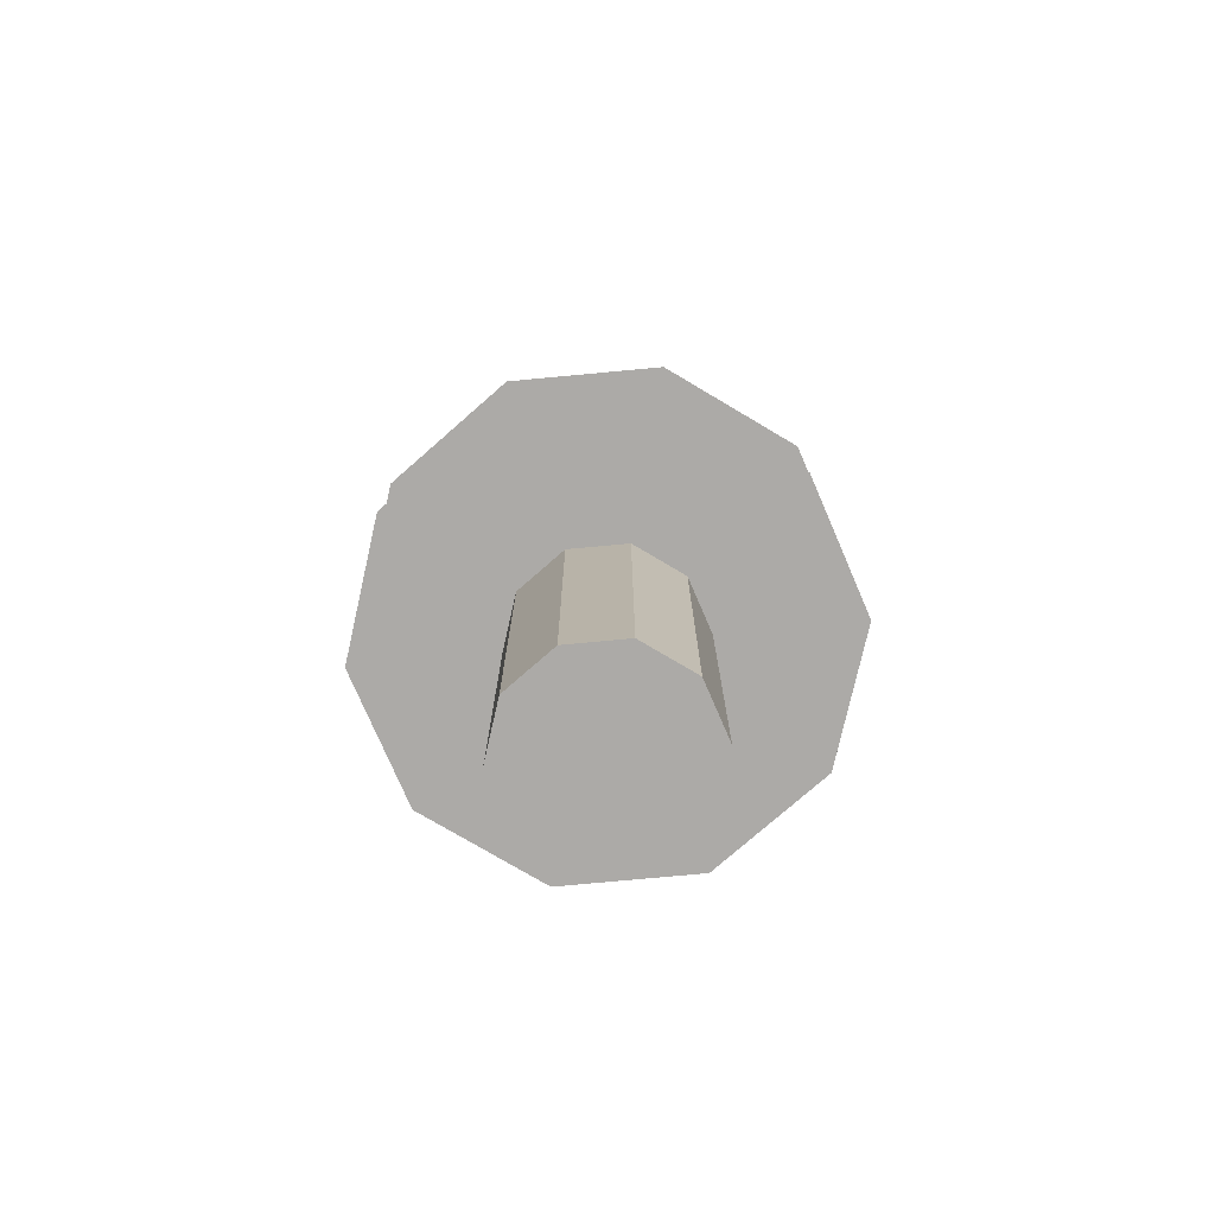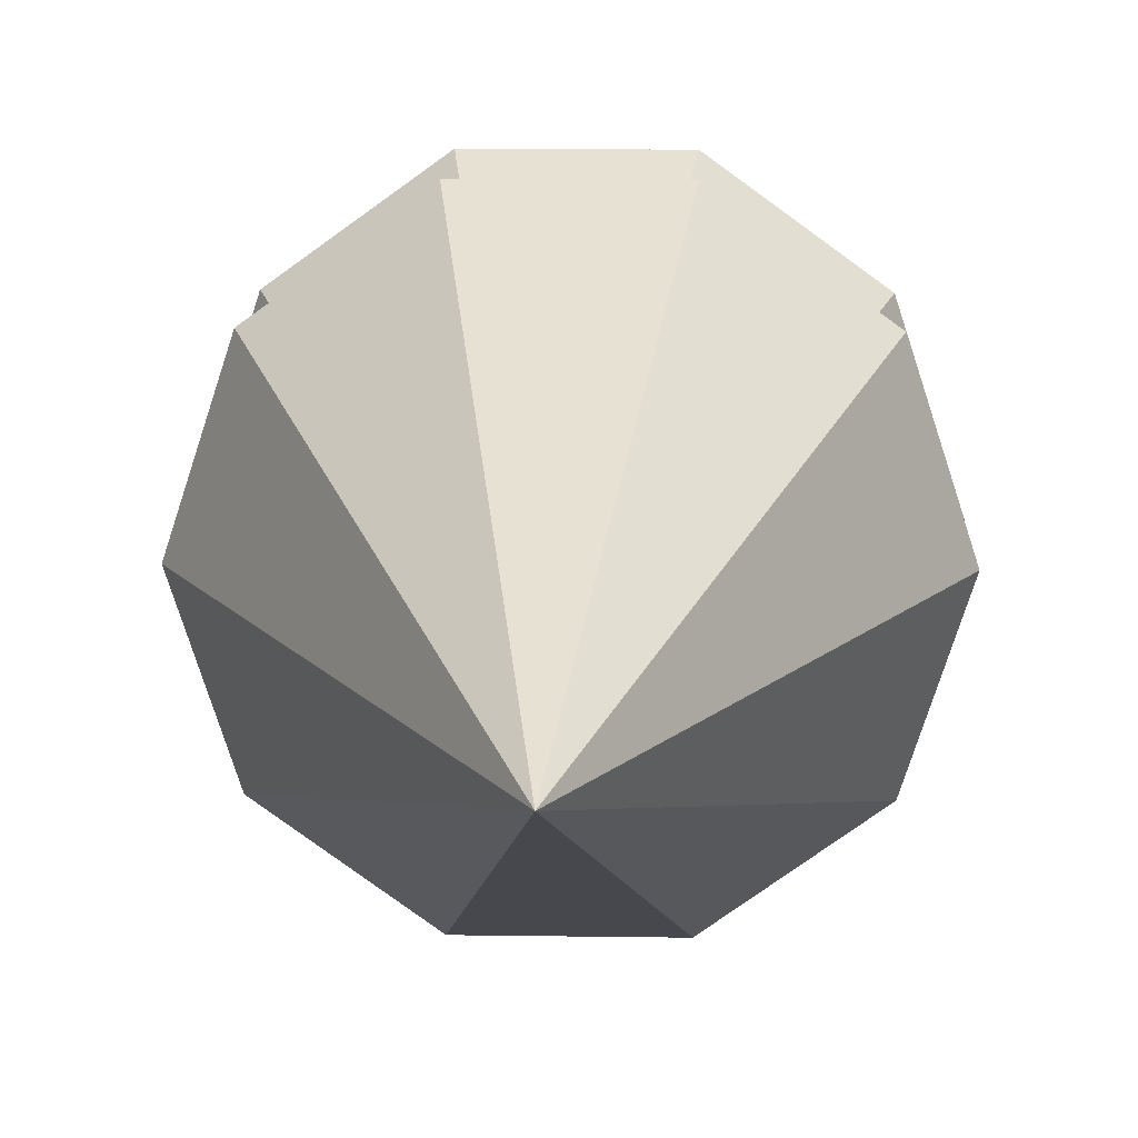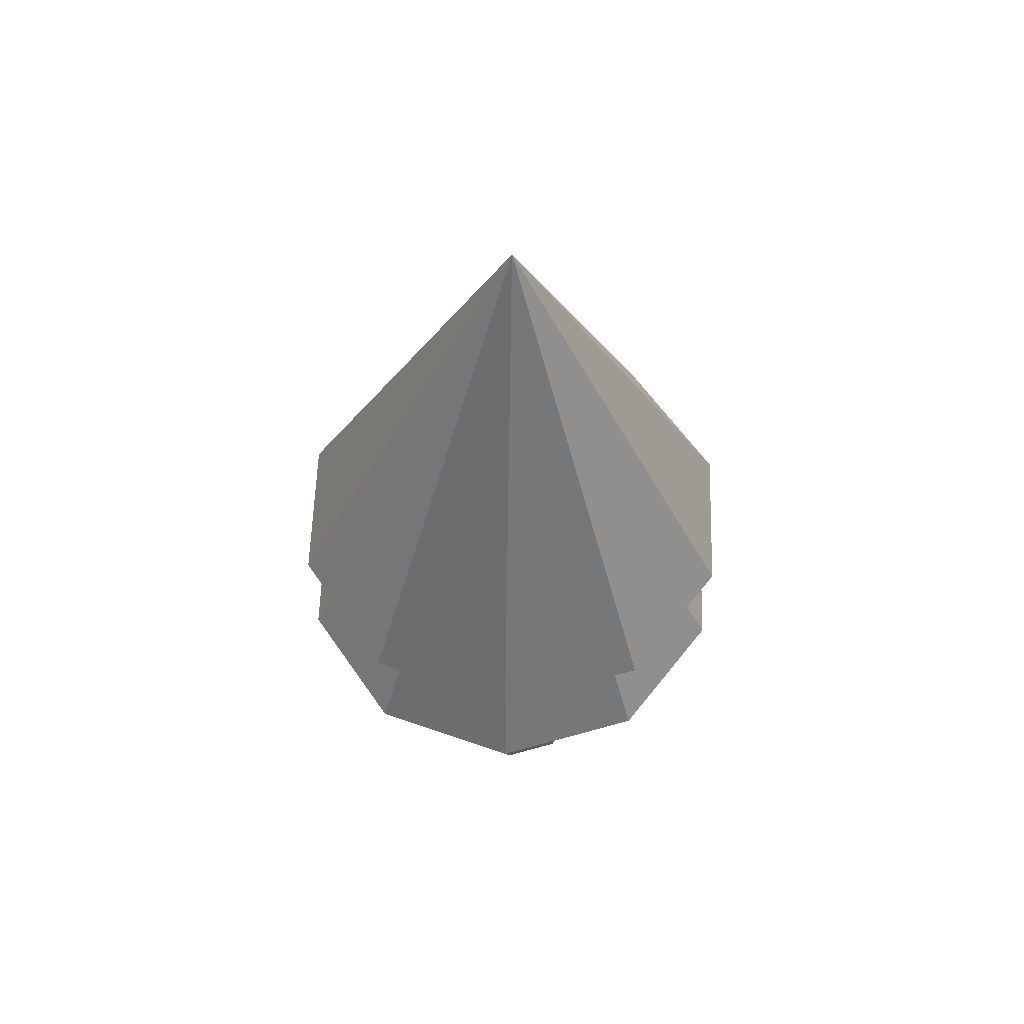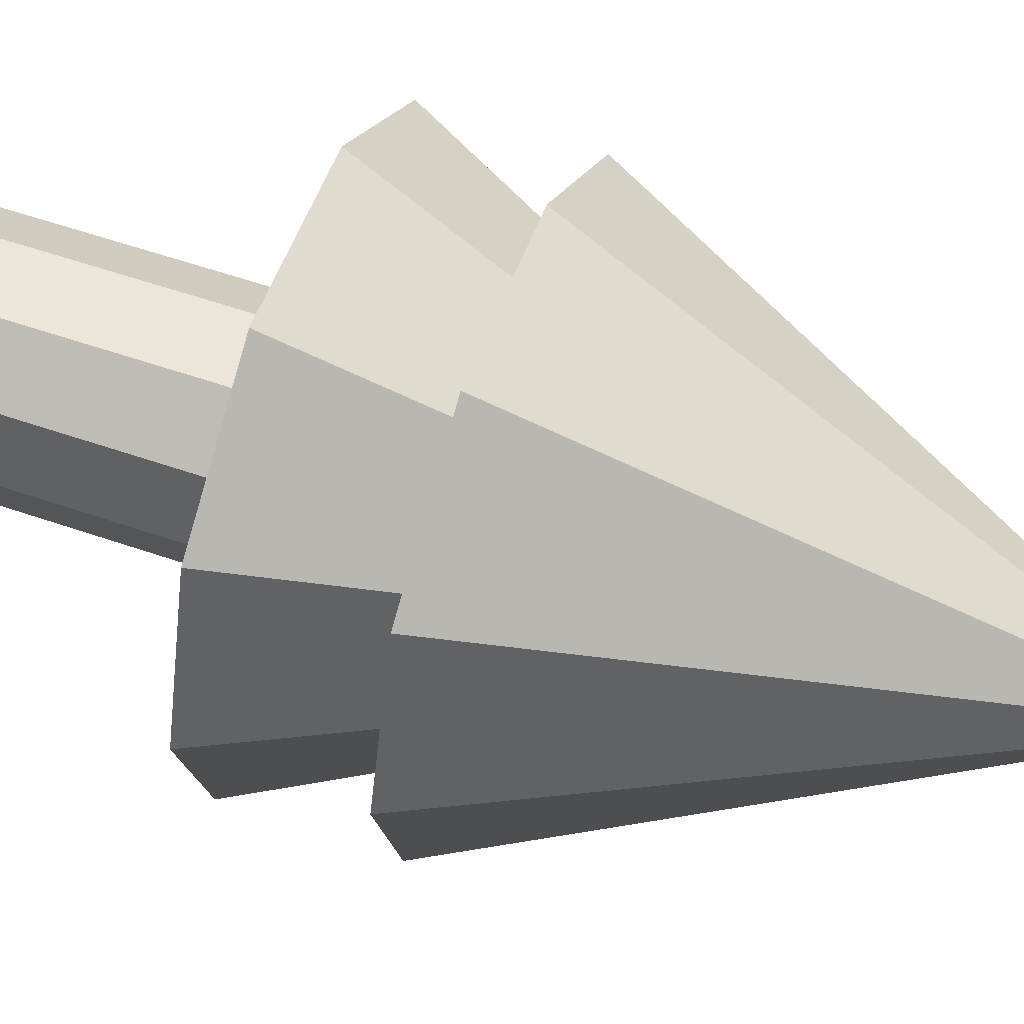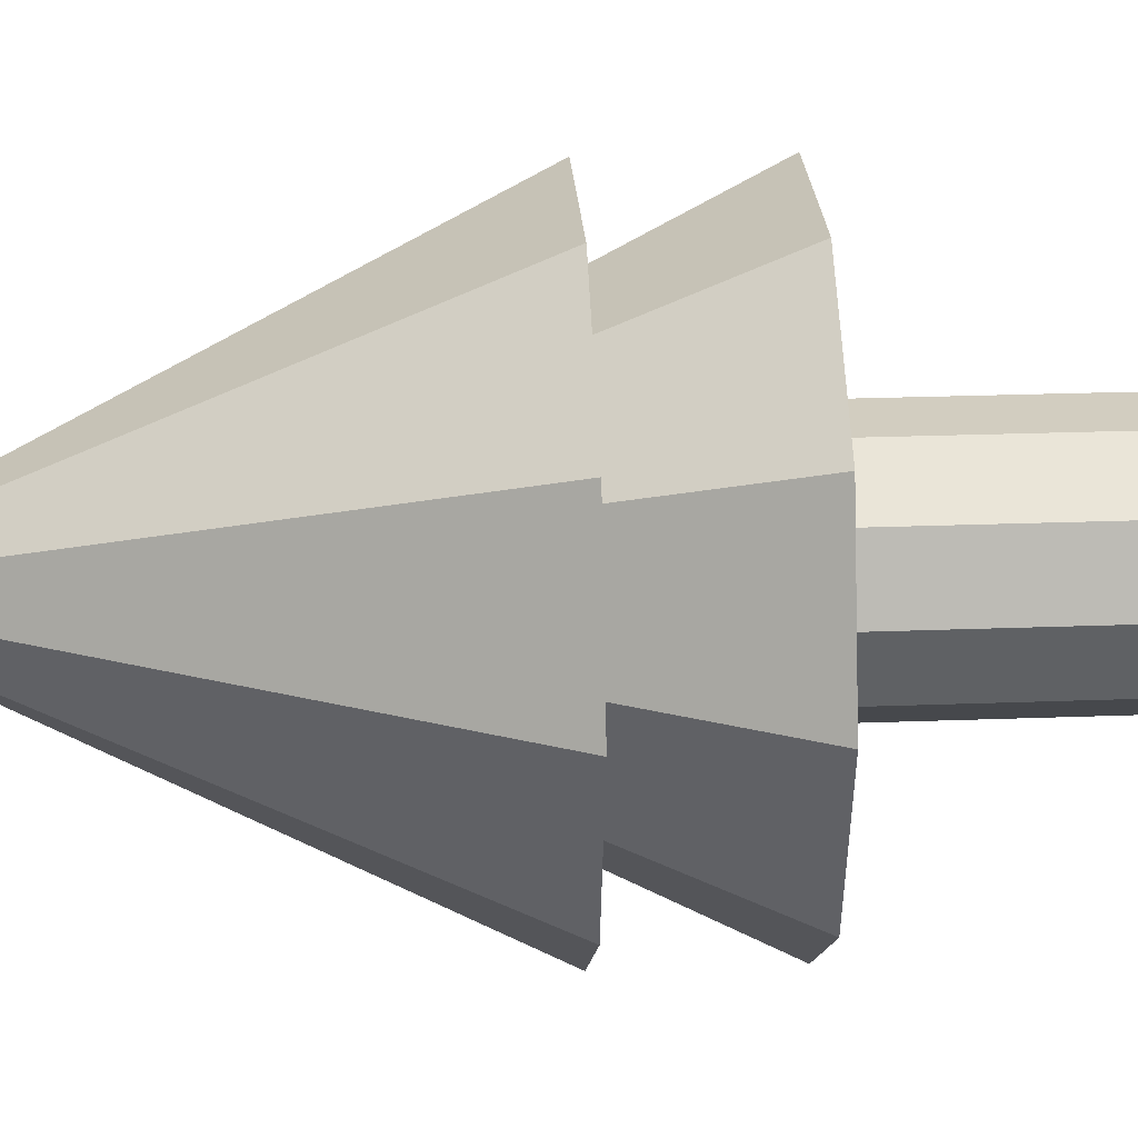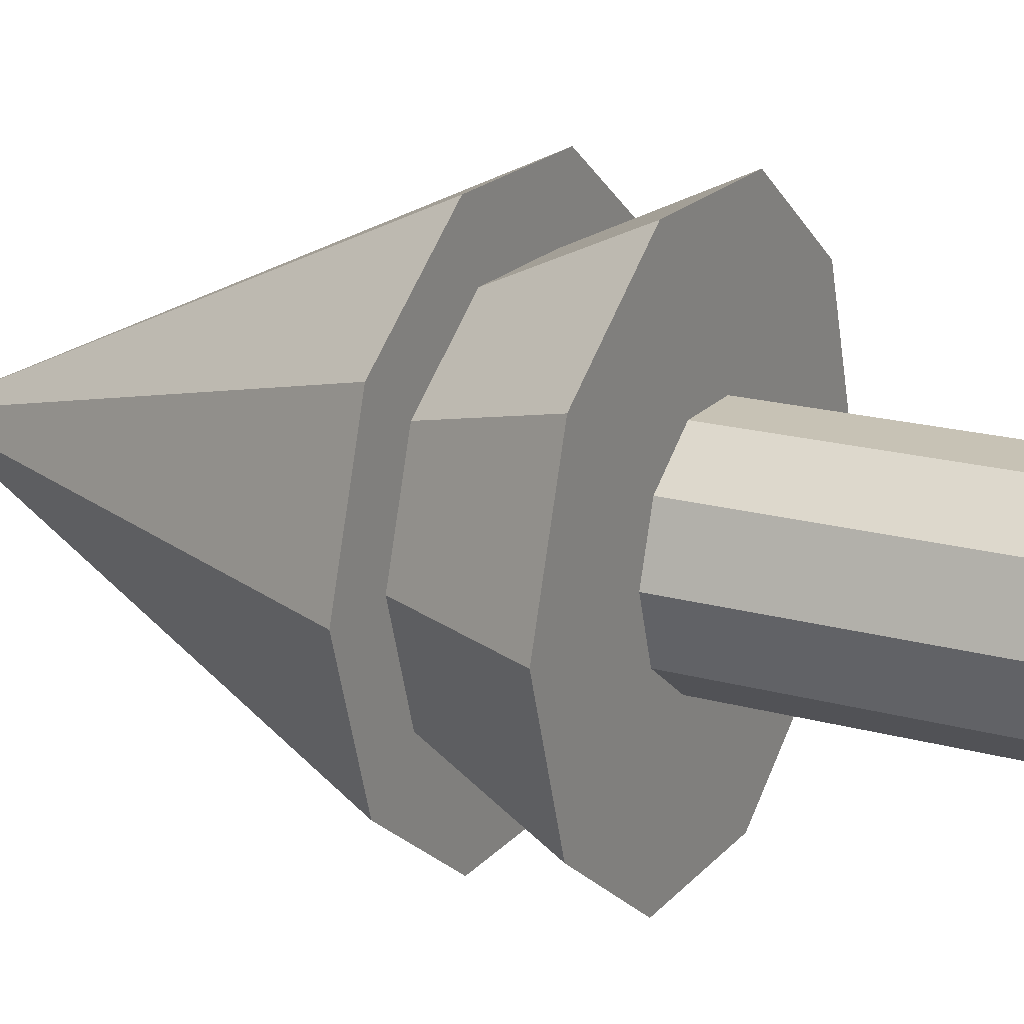
<metadata>
{"format":"obj","ext":"obj","renderer":"f3d","projection":"perspective","resolution":1024,"background":"white","views":[{"elev":-76.1,"azim":77.3,"up":"+Y"},{"elev":13.7,"azim":-178.1,"up":"+Z"},{"elev":59.5,"azim":91.8,"up":"+Y"},{"elev":56.1,"azim":110.1,"up":"+Z"},{"elev":24.5,"azim":-93.6,"up":"+Z"},{"elev":19.0,"azim":-62.1,"up":"+Z"}]}
</metadata>
<code>
g default
v 0.809 -2.5 -0.5878
v 0.309 -2.5 -0.9511
v -0.309 -2.5 -0.9511
v -0.809 -2.5 -0.5878
v -1 -2.5 0
v -0.809 -2.5 0.5878
v -0.309 -2.5 0.9511
v 0.309 -2.5 0.9511
v 0.809 -2.5 0.5878
v 1 -2.5 0
v 0.809 2.5 -0.5878
v 0.309 2.5 -0.9511
v -0.309 2.5 -0.9511
v -0.809 2.5 -0.5878
v -1 2.5 0
v -0.809 2.5 0.5878
v -0.309 2.5 0.9511
v 0.309 2.5 0.9511
v 0.809 2.5 0.5878
v 1 2.5 0
v 0 -2.5 0
v 2.023 2.4 -1.469
v 0.7725 2.4 -2.378
v -0.7725 2.4 -2.378
v -2.023 2.4 -1.469
v -2.5 2.4 0
v -2.023 2.4 1.469
v -0.7725 2.4 2.378
v 0.7725 2.4 2.378
v 2.023 2.4 1.469
v 2.5 2.4 0
v 0 7.4 0
v 2.023 1.007 -1.469
v 0.7725 1.007 -2.378
v -0.7725 1.007 -2.378
v -2.023 1.007 -1.469
v -2.5 1.007 0
v -2.023 1.007 1.469
v -0.7725 1.007 2.378
v 0.7725 1.007 2.378
v 2.023 1.007 1.469
v 2.5 1.007 0
v 0 6.007 0
g Tree:pCylinder2
f 1 2 11
f 11 2 12
f 2 3 12
f 12 3 13
f 3 4 13
f 13 4 14
f 4 5 14
f 14 5 15
f 5 6 15
f 15 6 16
f 6 7 16
f 16 7 17
f 7 8 17
f 17 8 18
f 8 9 18
f 18 9 19
f 9 10 19
f 19 10 20
f 10 1 20
f 20 1 11
f 2 1 21
f 3 2 21
f 4 3 21
f 5 4 21
f 6 5 21
f 7 6 21
f 8 7 21
f 9 8 21
f 10 9 21
f 1 10 21
f 22 31 23
f 31 30 23
f 30 29 23
f 29 28 23
f 28 27 23
f 27 26 23
f 26 25 23
f 25 24 23
f 22 23 32
f 23 24 32
f 24 25 32
f 25 26 32
f 26 27 32
f 27 28 32
f 28 29 32
f 29 30 32
f 30 31 32
f 31 22 32
f 33 42 34
f 42 41 34
f 41 40 34
f 40 39 34
f 39 38 34
f 38 37 34
f 37 36 34
f 36 35 34
f 33 34 43
f 34 35 43
f 35 36 43
f 36 37 43
f 37 38 43
f 38 39 43
f 39 40 43
f 40 41 43
f 41 42 43
f 42 33 43
g default
v 0.809 -2.5 -0.5878
v 0.309 -2.5 -0.9511
v -0.309 -2.5 -0.9511
v -0.809 -2.5 -0.5878
v -1 -2.5 0
v -0.809 -2.5 0.5878
v -0.309 -2.5 0.9511
v 0.309 -2.5 0.9511
v 0.809 -2.5 0.5878
v 1 -2.5 0
v 0.809 2.5 -0.5878
v 0.309 2.5 -0.9511
v -0.309 2.5 -0.9511
v -0.809 2.5 -0.5878
v -1 2.5 0
v -0.809 2.5 0.5878
v -0.309 2.5 0.9511
v 0.309 2.5 0.9511
v 0.809 2.5 0.5878
v 1 2.5 0
v 0 -2.5 0
v 2.023 2.4 -1.469
v 0.7725 2.4 -2.378
v -0.7725 2.4 -2.378
v -2.023 2.4 -1.469
v -2.5 2.4 0
v -2.023 2.4 1.469
v -0.7725 2.4 2.378
v 0.7725 2.4 2.378
v 2.023 2.4 1.469
v 2.5 2.4 0
v 0 7.4 0
v 2.023 1.007 -1.469
v 0.7725 1.007 -2.378
v -0.7725 1.007 -2.378
v -2.023 1.007 -1.469
v -2.5 1.007 0
v -2.023 1.007 1.469
v -0.7725 1.007 2.378
v 0.7725 1.007 2.378
v 2.023 1.007 1.469
v 2.5 1.007 0
v 0 6.007 0
g Tree:pCylinder2
f 44 45 54
f 54 45 55
f 45 46 55
f 55 46 56
f 46 47 56
f 56 47 57
f 47 48 57
f 57 48 58
f 48 49 58
f 58 49 59
f 49 50 59
f 59 50 60
f 50 51 60
f 60 51 61
f 51 52 61
f 61 52 62
f 52 53 62
f 62 53 63
f 53 44 63
f 63 44 54
f 45 44 64
f 46 45 64
f 47 46 64
f 48 47 64
f 49 48 64
f 50 49 64
f 51 50 64
f 52 51 64
f 53 52 64
f 44 53 64
f 65 74 66
f 74 73 66
f 73 72 66
f 72 71 66
f 71 70 66
f 70 69 66
f 69 68 66
f 68 67 66
f 65 66 75
f 66 67 75
f 67 68 75
f 68 69 75
f 69 70 75
f 70 71 75
f 71 72 75
f 72 73 75
f 73 74 75
f 74 65 75
f 76 85 77
f 85 84 77
f 84 83 77
f 83 82 77
f 82 81 77
f 81 80 77
f 80 79 77
f 79 78 77
f 76 77 86
f 77 78 86
f 78 79 86
f 79 80 86
f 80 81 86
f 81 82 86
f 82 83 86
f 83 84 86
f 84 85 86
f 85 76 86

</code>
